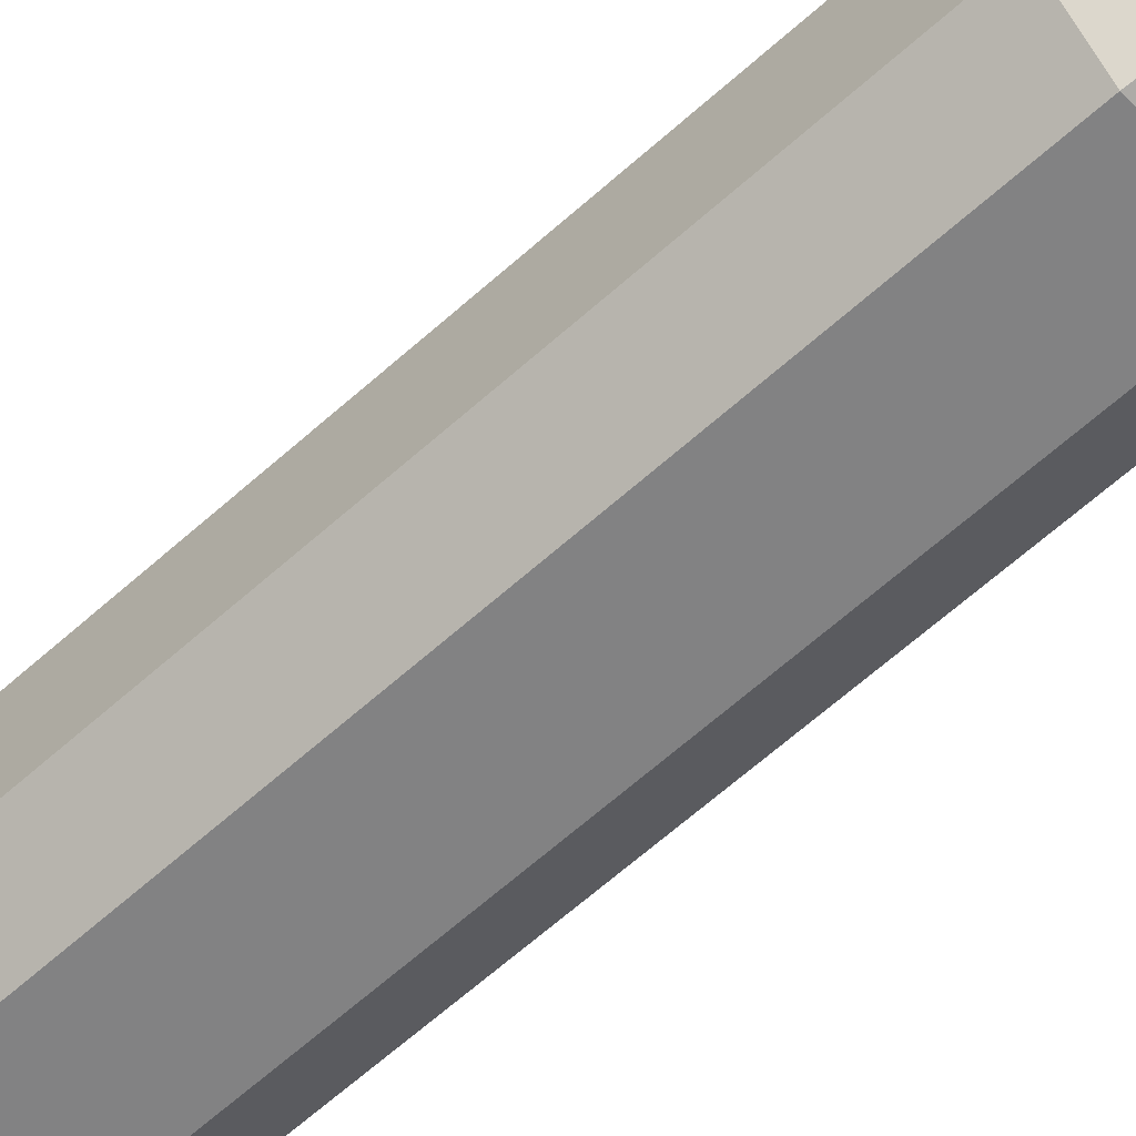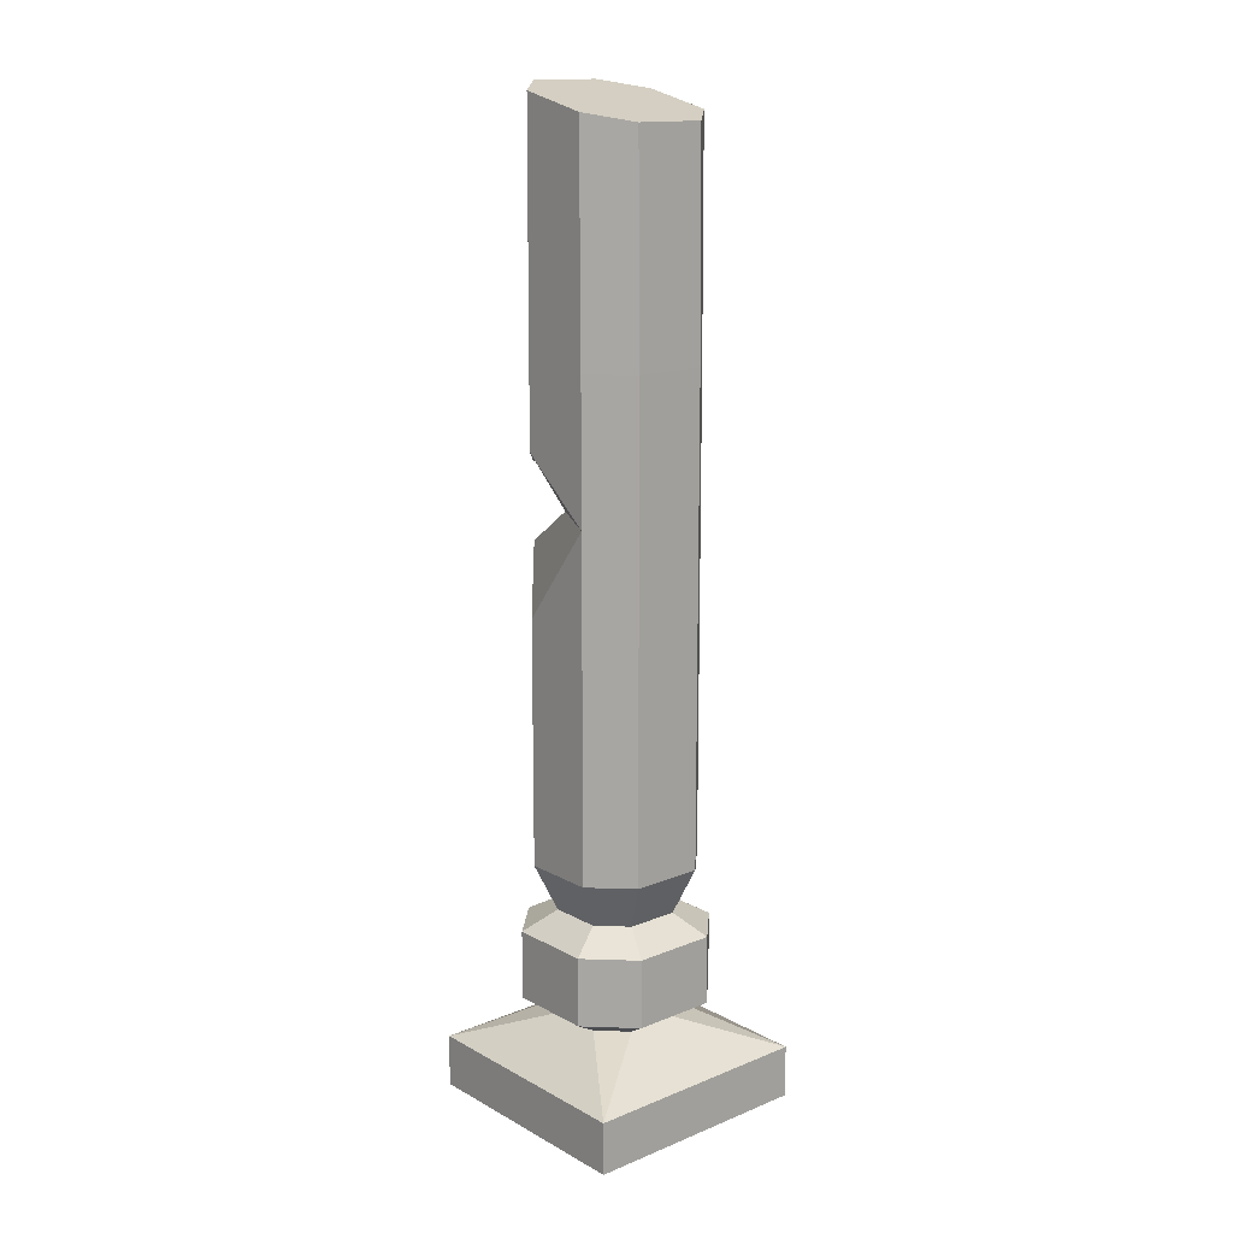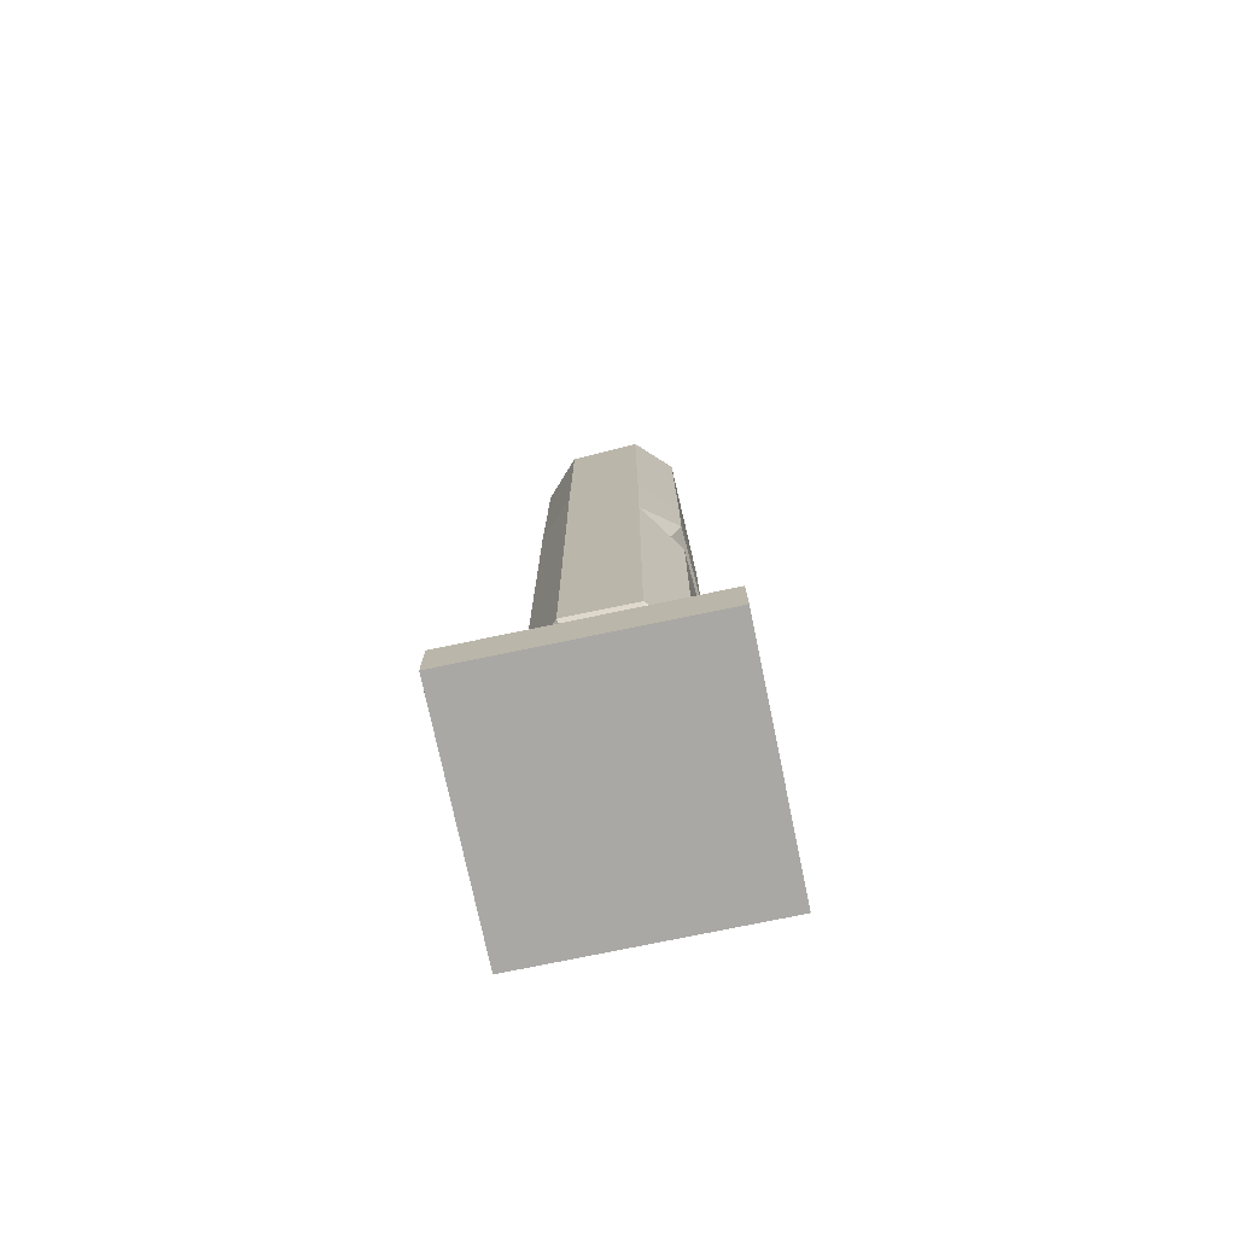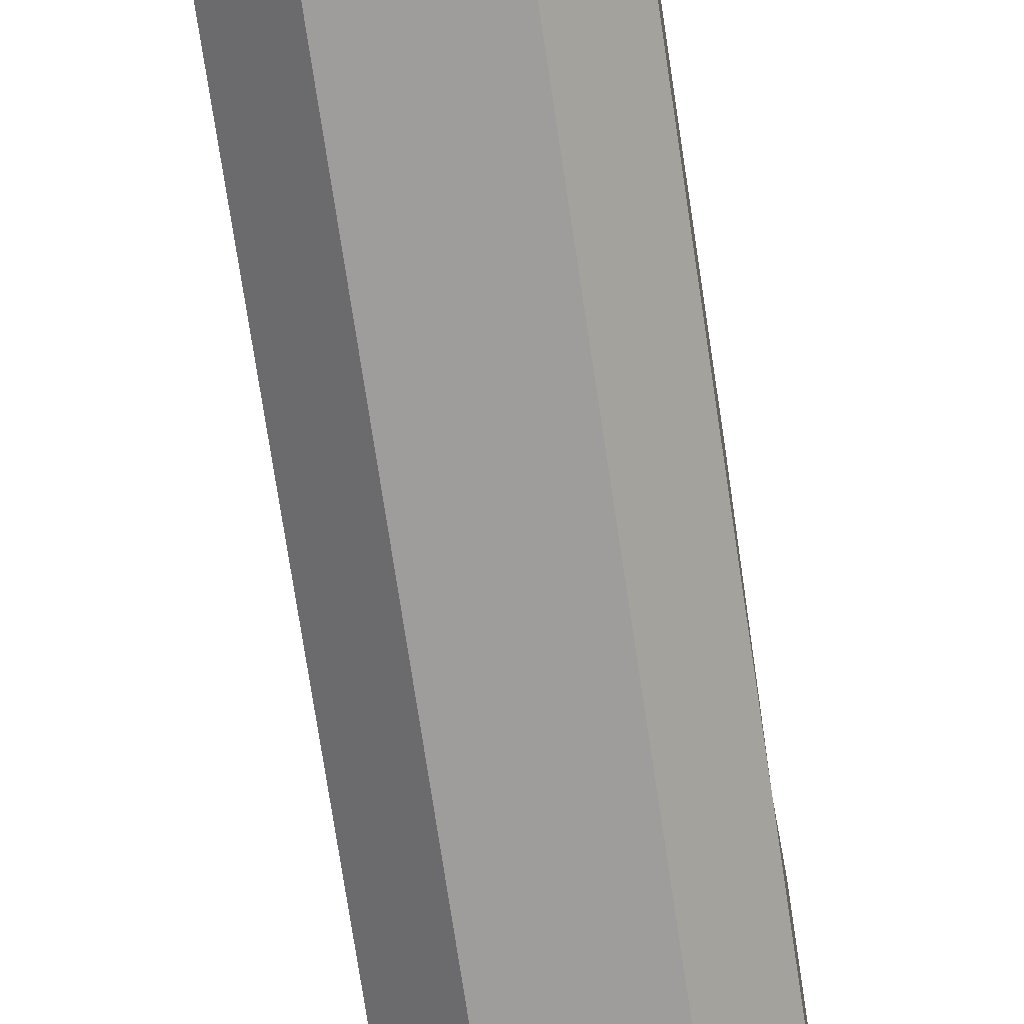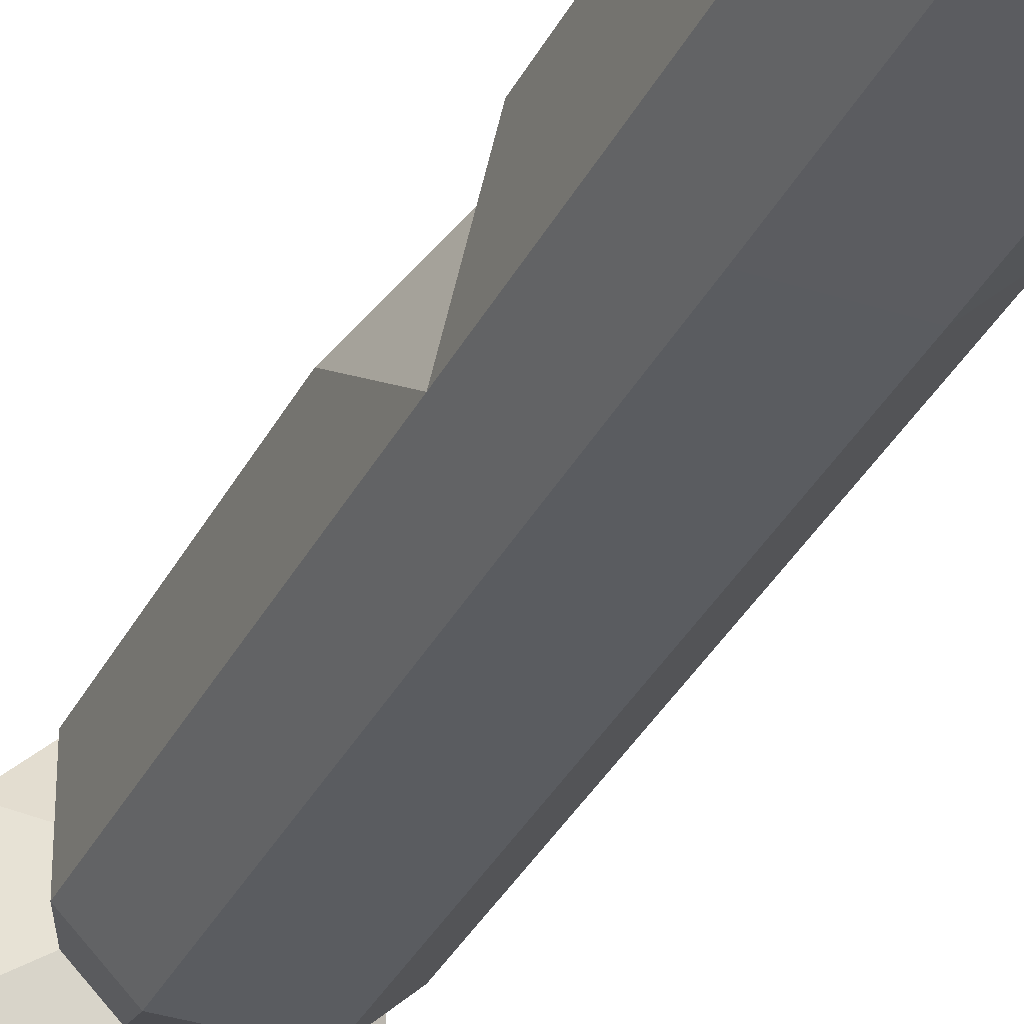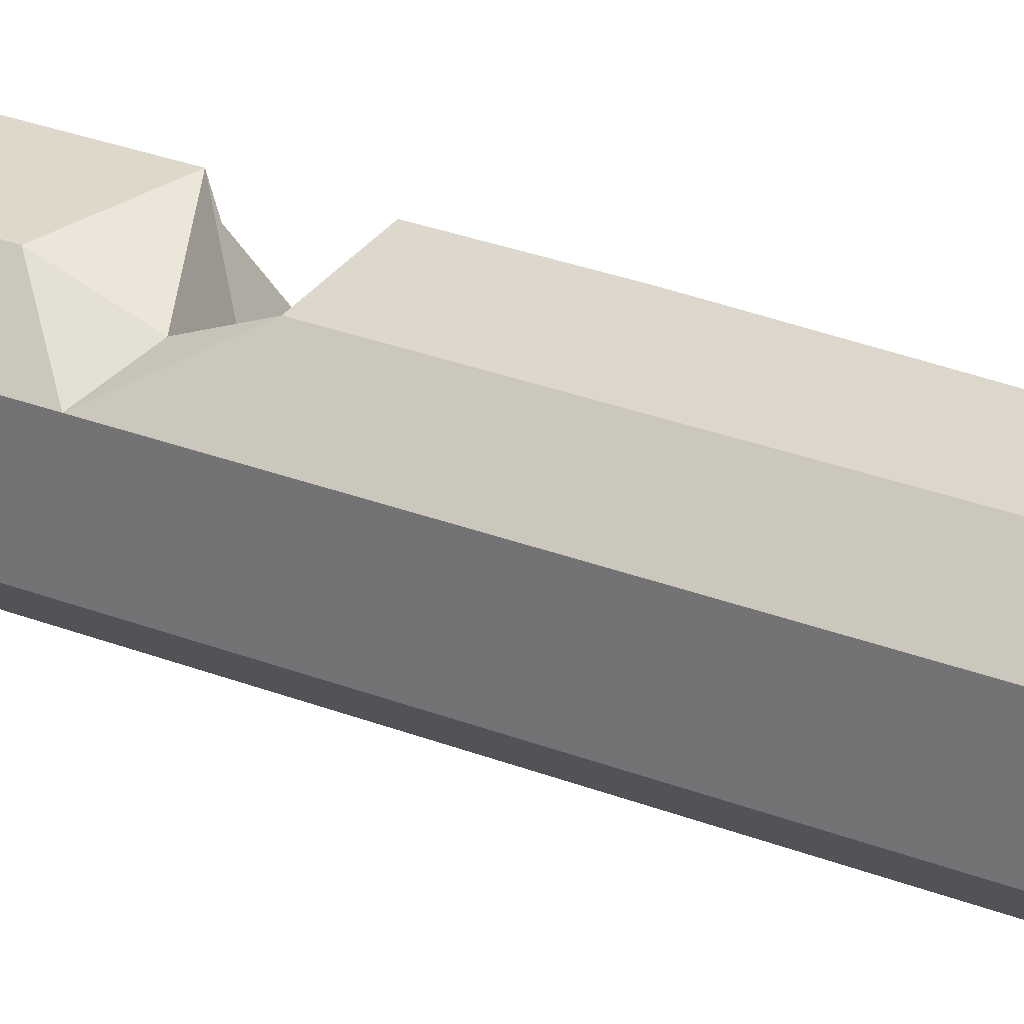
<metadata>
{"format":"obj","ext":"obj","renderer":"f3d","projection":"perspective","resolution":1024,"background":"white","views":[{"elev":-60.9,"azim":-47.1,"up":"+Z"},{"elev":14.9,"azim":139.1,"up":"+Y"},{"elev":-75.1,"azim":-78.2,"up":"+Y"},{"elev":-70.5,"azim":8.4,"up":"+Z"},{"elev":-34.4,"azim":156.2,"up":"+Z"},{"elev":29.1,"azim":-59.9,"up":"+Z"}]}
</metadata>
<code>
g default
v -0.2212 0.897 0.1106
v -0.1106 0.897 0.2212
v -0.3074 1.096 0.1537
v -0.1537 1.096 0.3074
v 0.1106 0.897 0.2212
v 0.2212 0.897 0.1106
v 0.3074 1.096 0.1537
v 0.1537 1.096 0.3074
v 0.2212 0.897 -0.1106
v 0.1106 0.897 -0.2212
v 0.1537 1.096 -0.3074
v 0.3074 1.096 -0.1537
v -0.1106 0.897 -0.2212
v -0.2212 0.897 -0.1106
v -0.3074 1.096 -0.1537
v -0.1537 1.096 -0.3074
v 0.1781 0.8151 0.3562
v -0.1781 0.8151 0.3562
v 0.3562 0.8151 -0.1781
v 0.3562 0.8151 0.1781
v -0.1781 0.8151 -0.3562
v 0.1781 0.8151 -0.3562
v -0.3562 0.8151 0.1781
v -0.3562 0.8151 -0.1781
v 0.1781 0.5236 0.3562
v -0.1781 0.5236 0.3562
v 0.3562 0.5236 -0.1781
v 0.3562 0.5236 0.1781
v -0.1781 0.5236 -0.3562
v 0.1781 0.5236 -0.3562
v -0.3562 0.5236 0.1781
v -0.3562 0.5236 -0.1781
v -0.5 0.05541 0.5
v 0.5 0.05541 0.5
v 0.5 0.2774 0.5
v -0.5 0.2774 0.5
v -0.5 0.2774 -0.5
v 0.5 0.2774 -0.5
v 0.5 0.05541 -0.5
v -0.5 0.05541 -0.5
v 0.1106 0.4383 0.2212
v -0.1106 0.4383 0.2212
v 0.2212 0.4383 -0.1106
v 0.2212 0.4383 0.1106
v -0.1106 0.4383 -0.2212
v 0.1106 0.4383 -0.2212
v -0.2212 0.4383 0.1106
v -0.2212 0.4383 -0.1106
v -0.1537 1.982 0.3074
v -0.1537 3.129 0.3074
v -0.1537 4.183 0.2989
v 0.1537 4.183 0.2989
v 0.1537 3.129 0.3266
v 0.1537 1.982 0.325
v 0.3074 4.147 0.1495
v 0.3074 3.129 0.1537
v 0.3074 1.982 0.1537
v 0.3074 4.075 -0.1495
v 0.3074 3.129 -0.1537
v 0.3074 1.982 -0.1537
v 0.1537 4.04 -0.2989
v 0.1537 3.129 -0.3074
v 0.1537 1.982 -0.3074
v -0.1537 4.04 -0.2989
v -0.1537 3.129 -0.3074
v -0.1537 1.982 -0.3074
v -0.3074 4.075 -0.1495
v -0.3074 3.129 -0.1537
v -0.3074 1.982 -0.1537
v -0.3074 4.147 0.1495
v -0.3074 3.129 0.1537
v -0.3074 1.982 0.1537
v 0.1537 2.395 0.325
v 0.3074 2.131 0.1537
v 0.3074 2.536 -0.1537
v 0.3074 2.794 0.1537
v 0.1537 2.72 0.3266
v -0.1537 2.831 0.3074
v -0.1537 2.398 0.3074
v -0.3074 2.666 0.1537
v 0.2128 2.565 0.05674
v 0.04101 2.576 0.03457
v -0.1537 2.589 0.2245
g pCube121
f 33 34 35 36
f 37 38 39 40
f 40 39 34 33
f 34 39 38 35
f 40 33 36 37
f 36 35 41 42
f 35 38 43 44
f 38 37 45 46
f 37 36 47 48
f 4 2 5 8
f 7 6 9 12
f 11 10 13 16
f 15 14 1 3
f 1 2 4 3
f 5 6 7 8
f 9 10 11 12
f 13 14 15 16
f 47 36 42
f 41 35 44
f 43 38 46
f 45 37 48
f 5 2 18 17
f 9 6 20 19
f 13 10 22 21
f 1 14 24 23
f 2 1 23 18
f 6 5 17 20
f 10 9 19 22
f 14 13 21 24
f 17 18 26 25
f 19 20 28 27
f 21 22 30 29
f 23 24 32 31
f 18 23 31 26
f 20 17 25 28
f 22 19 27 30
f 24 21 29 32
f 25 26 42 41
f 27 28 44 43
f 29 30 46 45
f 31 32 48 47
f 26 31 47 42
f 28 25 41 44
f 30 27 43 46
f 32 29 45 48
f 51 50 53 52
f 82 83 79 73
f 4 8 54 49
f 8 7 57 54
f 7 12 60 57
f 12 11 63 60
f 11 16 66 63
f 16 15 69 66
f 15 3 72 69
f 3 4 49 72
f 52 53 56 55
f 81 73 74
f 55 56 59 58
f 75 81 74
f 58 59 62 61
f 59 75 60 63 62
f 61 62 65 64
f 62 63 66 65
f 64 65 68 67
f 65 66 69 68
f 67 68 71 70
f 68 69 72 80 71
f 80 79 83
f 50 51 70 71
f 74 73 54 57
f 75 74 57 60
f 56 76 75 59
f 53 77 76 56
f 50 78 77 53
f 80 78 50 71
f 49 79 80 72
f 73 79 49 54
f 75 76 81
f 76 77 82 81
f 77 83 82
f 80 83 78
f 81 82 73
f 77 78 83
f 55 51 52
f 70 58 61 67
f 67 61 64
f 70 51 55 58

</code>
